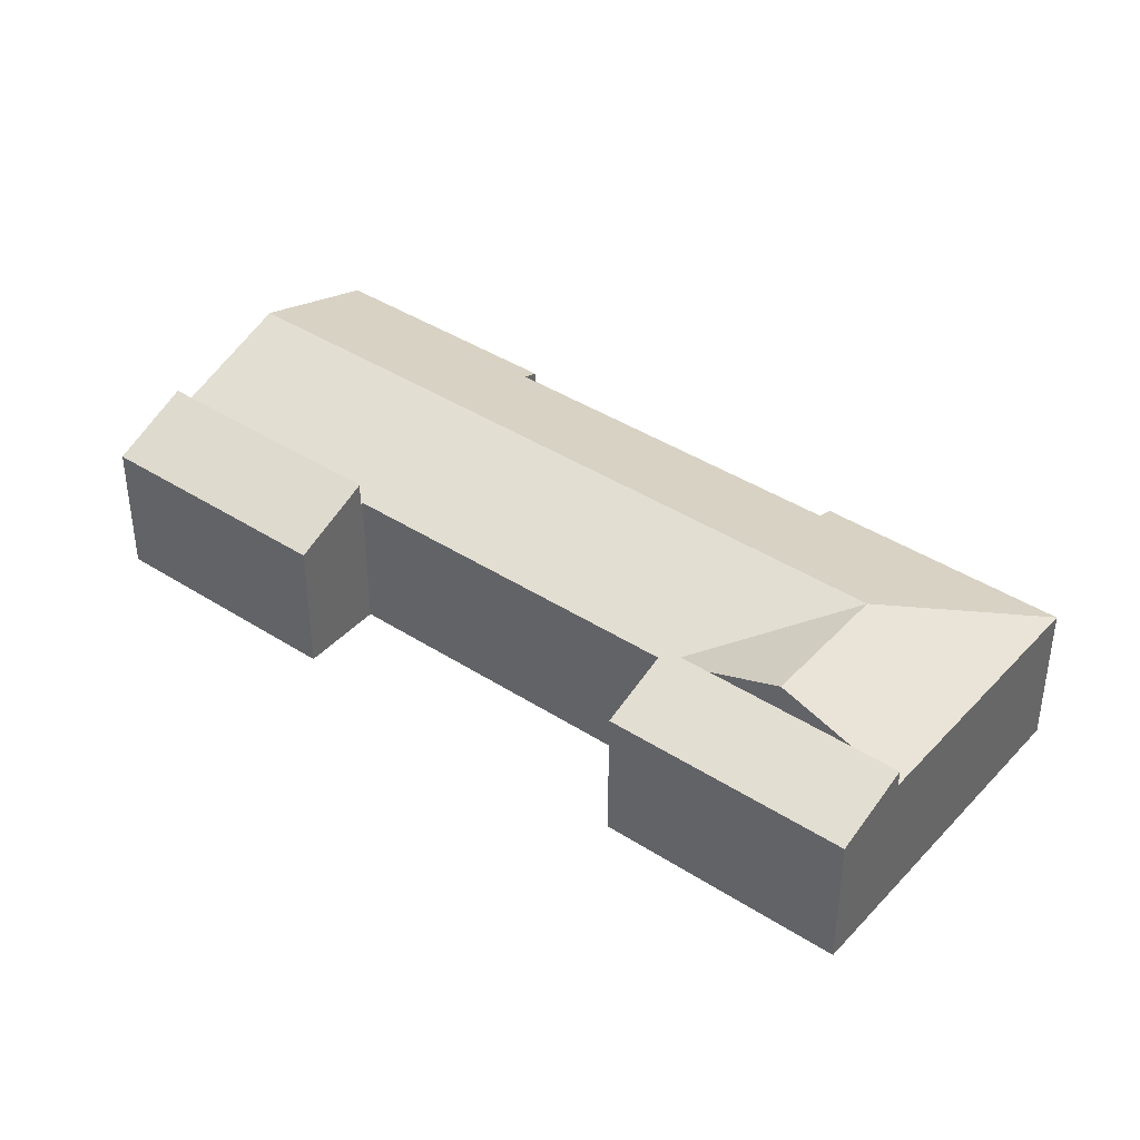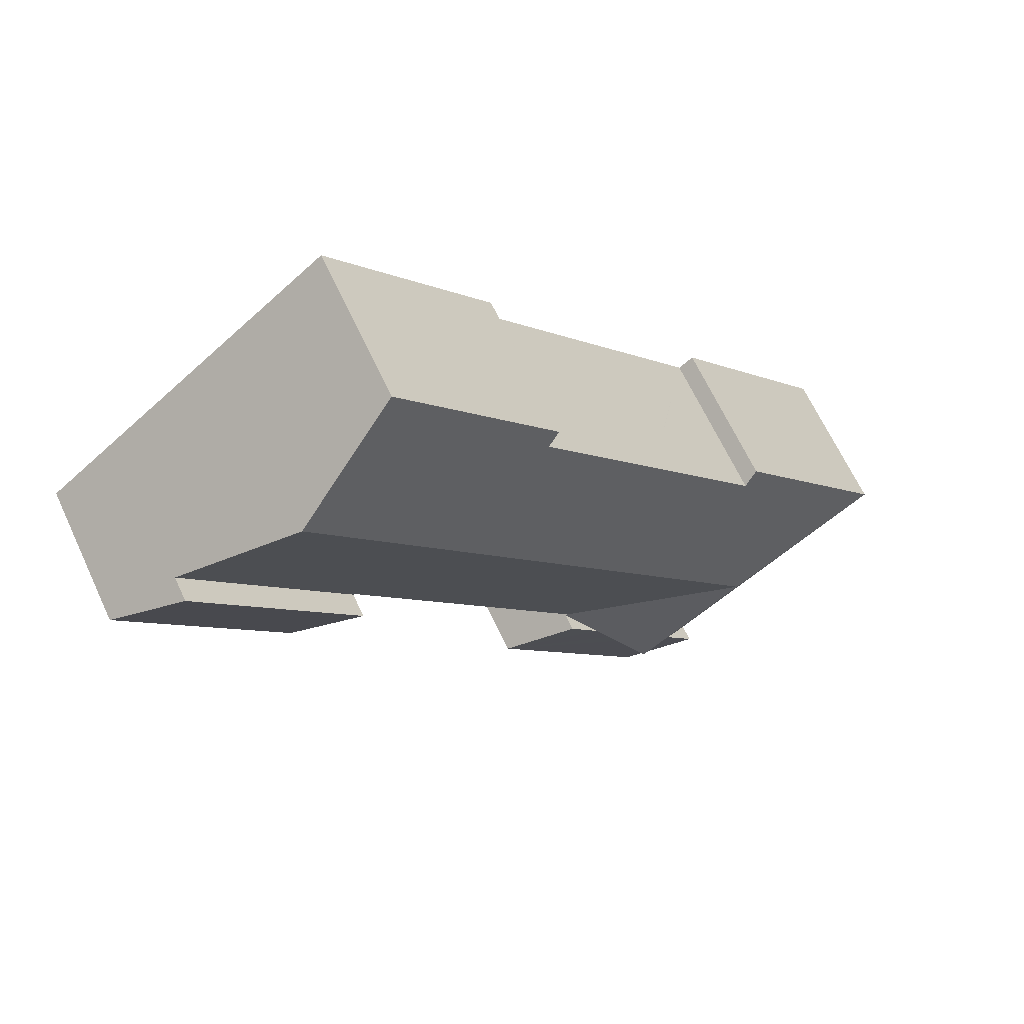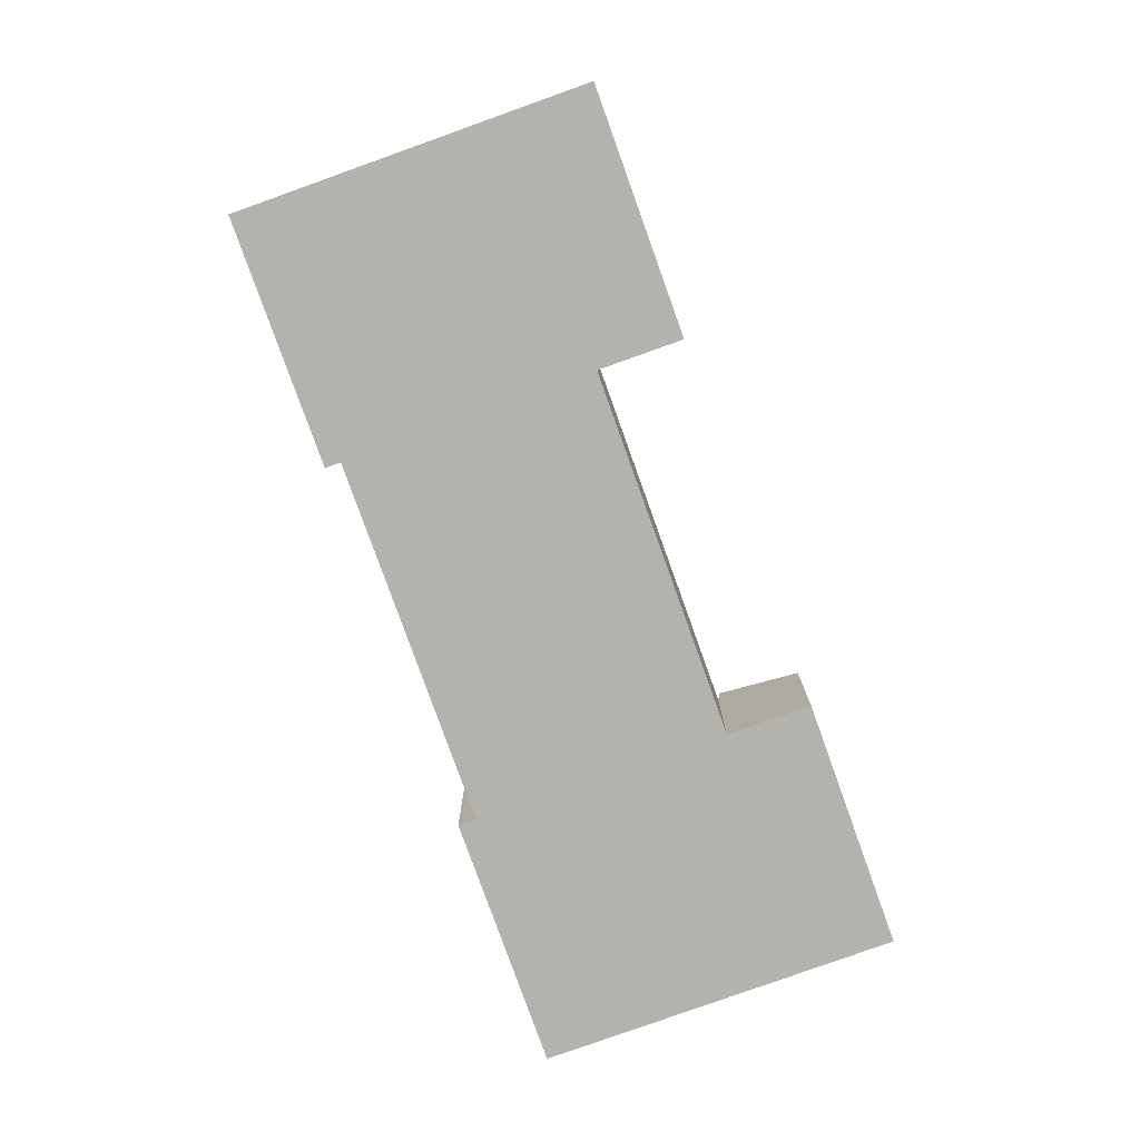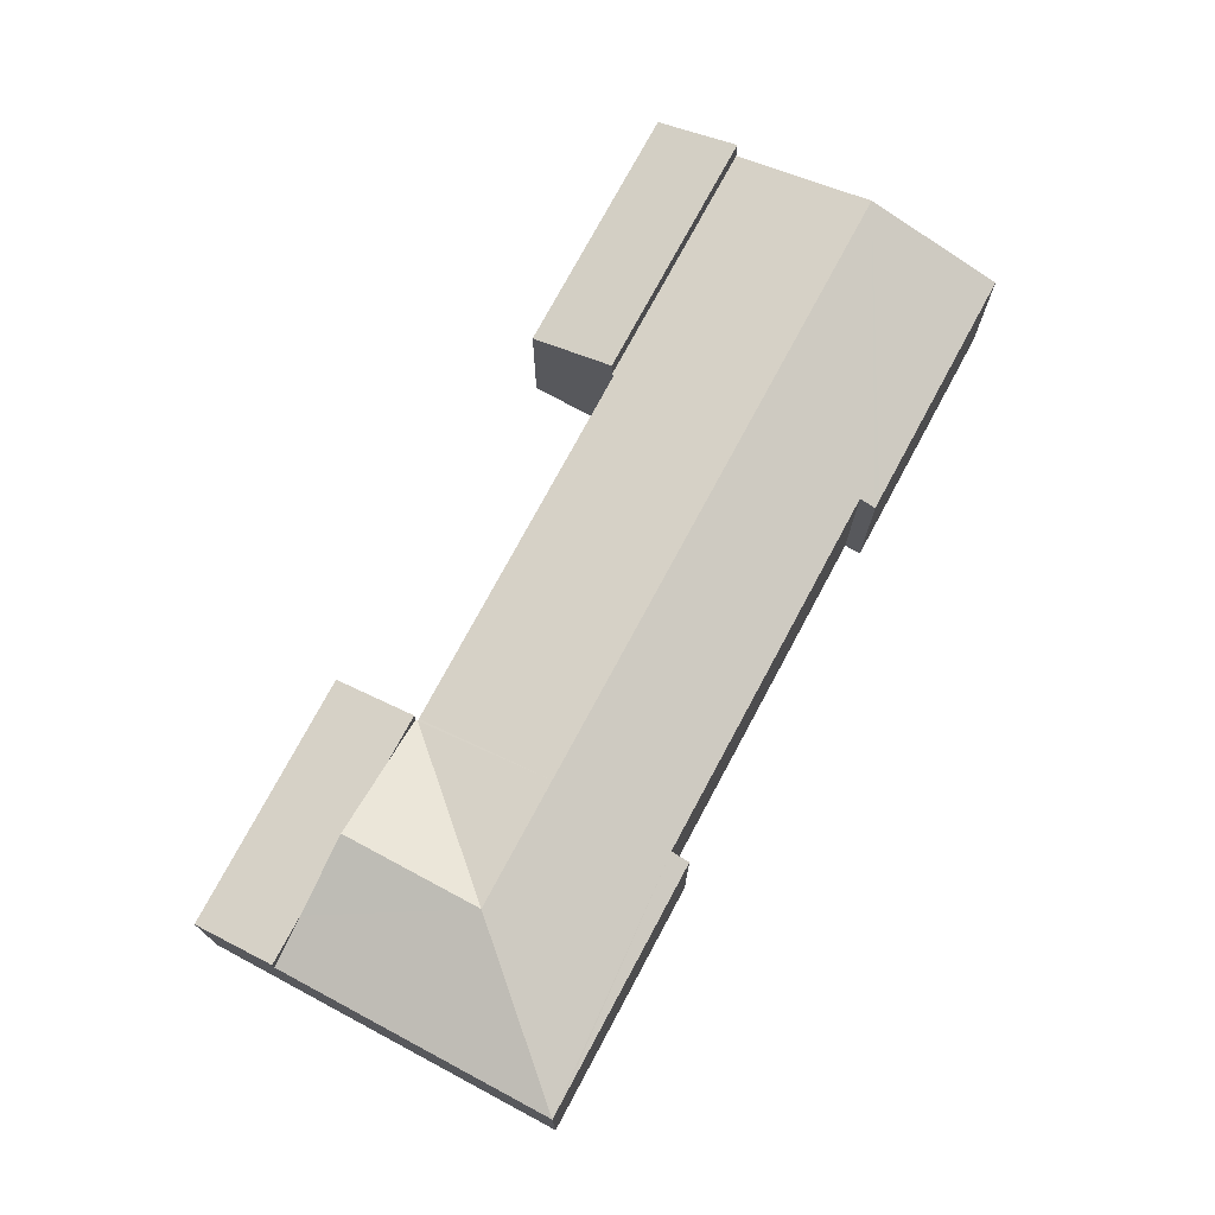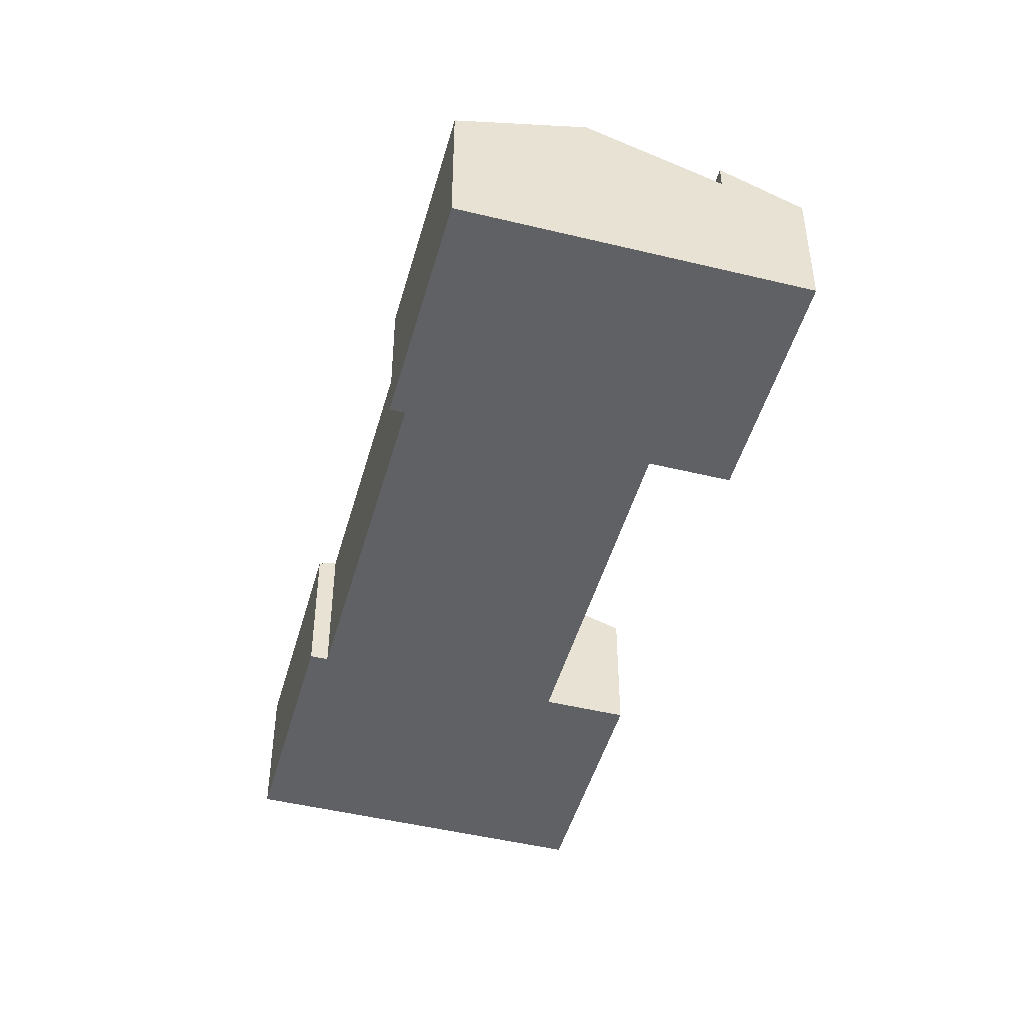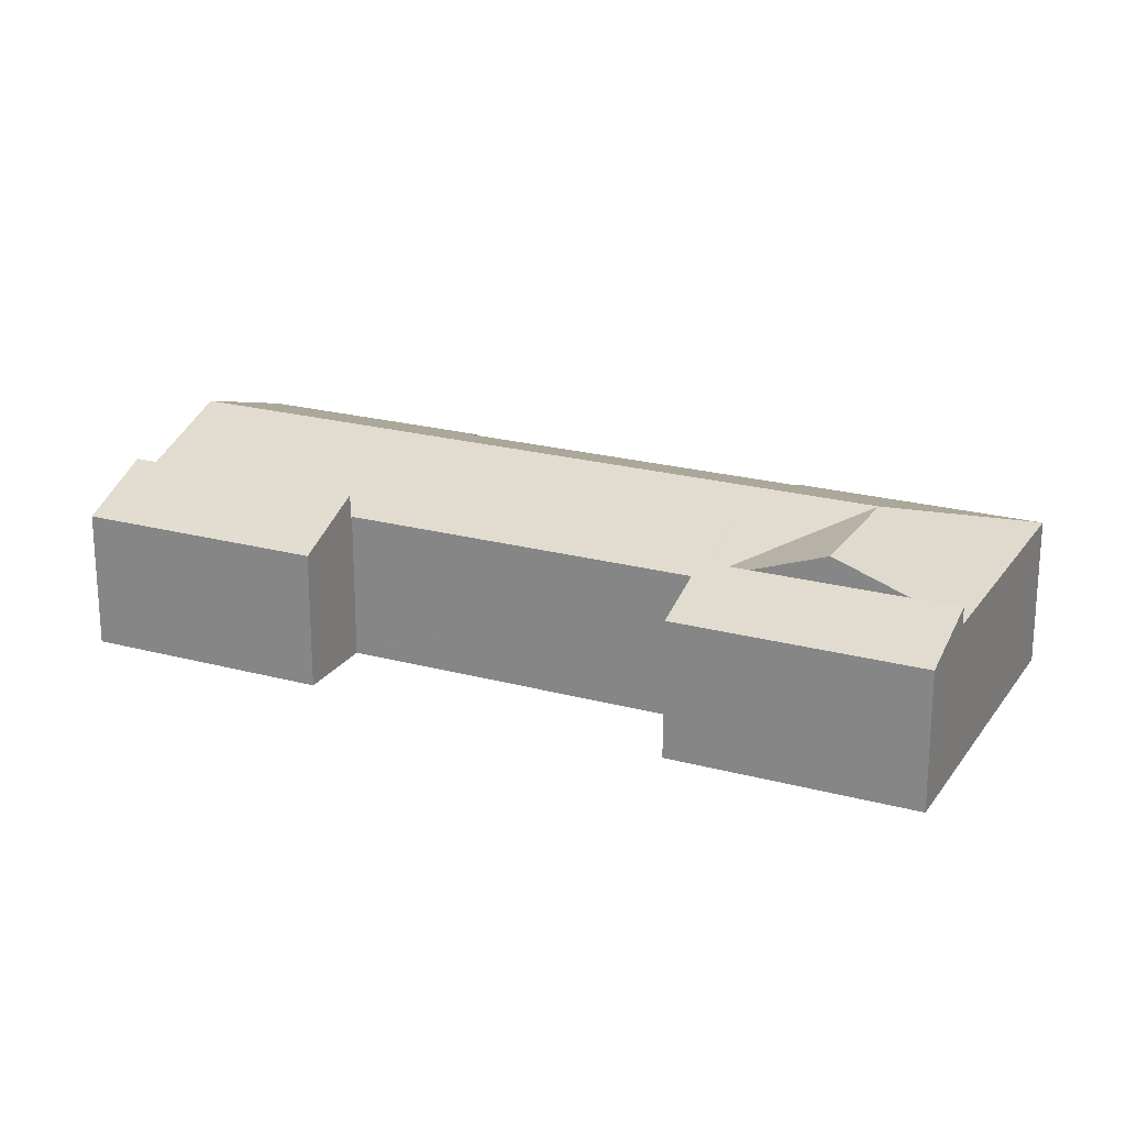
<metadata>
{"format":"obj","ext":"obj","renderer":"f3d","projection":"perspective","resolution":1024,"background":"white","views":[{"elev":40.9,"azim":166.7,"up":"+Y"},{"elev":65.3,"azim":155.1,"up":"+Z"},{"elev":-79.4,"azim":58.3,"up":"+Y"},{"elev":75.1,"azim":-113.2,"up":"+Y"},{"elev":-47.4,"azim":23.2,"up":"+Y"},{"elev":22.2,"azim":153.7,"up":"+Y"}]}
</metadata>
<code>
v  15.62 7.514 -0.628
v  16.93 6.735 1.172
v  17 6.735 1.11
v  8.463 8.745 0.586
v  13.43 8.745 -3.374
v  12.1 8.745 5.148
v  16.99 6.733 1.25
v  11.24 7.514 -6.12
v  9.849 6.736 -7.858
v  0 6.736 4.125e-16
v  29.74 8.745 27.26
v  22.36 6.766 27.86
v  24.94 6.766 31.09
v  19.31 6.767 24.03
v  18.05 6.766 22.46
v  17.8 6.767 22.15
v  18.38 7.003 21.69
v  18.33 7.003 21.63
v  17.14 7.003 20.14
v  13.1 7.002 15.08
v  7.872 7.003 8.523
v  0.467 6.733 0.586
v  7.21 6.733 9.037
v  22.56 8.745 18.25
v  27.44 6.733 14.36
v  27.5 6.733 14.43
v  34.71 6.7 23.3
v  27.58 6.7 14.37
v  30.93 8.255 26.31
v  7.865 -5.213e-16 8.514
v  7.865 7.003 8.514
v  7.21 -5.534e-16 9.037
v  24.94 -1.904e-15 31.09
v  29.74 -1.669e-15 27.26
v  30.93 -1.611e-15 26.31
v  34.71 -1.427e-15 23.3
v  16.93 -7.176e-17 1.172
v  17 -6.797e-17 1.11
v  7.872 -5.219e-16 8.523
v  13.1 -9.233e-16 15.08
v  17.14 -1.233e-15 20.14
v  18.33 -1.324e-15 21.63
v  18.38 -1.328e-15 21.69
v  17.8 -1.356e-15 22.15
v  18.05 -1.375e-15 22.46
v  22.36 -1.706e-15 27.86
v  19.31 -1.471e-15 24.03
v  0 0 0
v  0.467 -3.588e-17 0.586
v  27.5 -8.838e-16 14.43
v  27.58 -8.8e-16 14.37
v  9.849 4.812e-16 -7.858
v  27.44 -8.79e-16 14.36
v  16.99 -7.654e-17 1.25
v  15.62 3.845e-17 -0.628
v  13.43 2.066e-16 -3.374
v  11.24 3.747e-16 -6.12
v  12.81 6.282 -10.22
v  9.849 7.514 -7.858
v  19.96 6.282 -1.252
v  13.43 7.514 -3.374
v  17 7.514 1.11
v  19.96 7.666e-17 -1.252
v  12.81 6.258e-16 -10.22
v  27.58 7.81 14.37
v  34.21 6.252 16.54
v  30.58 6.252 11.98
v  34.71 7.81 23.3
v  37.08 6.576 21.41
v  37.7 6.252 20.91
v  37.7 -1.28e-15 20.91
v  37.08 -1.311e-15 21.41
v  34.21 -1.013e-15 16.54
v  30.58 -7.337e-16 11.98
g defaultobject
f 1 2 3
f 2 1 4
f 4 1 5
f 6 7 2
f 4 6 2
f 8 4 5
f 4 8 9
f 4 9 10
f 11 12 13
f 12 11 14
f 14 11 15
f 15 11 16
f 16 11 17
f 17 11 18
f 18 11 19
f 19 11 20
f 20 11 21
f 21 22 23
f 22 21 10
f 10 21 4
f 4 21 6
f 6 21 24
f 24 21 11
f 6 25 7
f 25 6 24
f 25 24 26
f 26 27 28
f 27 26 24
f 27 24 29
f 29 24 11
f 23 30 31
f 30 23 32
f 33 11 13
f 11 33 29
f 29 33 34
f 29 34 27
f 27 34 35
f 27 35 36
f 37 3 2
f 3 37 38
f 30 21 31
f 21 30 20
f 20 30 39
f 20 39 40
f 20 40 19
f 19 40 41
f 19 41 18
f 18 41 17
f 17 41 42
f 17 42 43
f 44 15 16
f 15 44 14
f 14 44 12
f 12 44 13
f 13 44 45
f 13 45 46
f 13 46 33
f 46 45 47
f 48 22 10
f 22 48 23
f 23 48 32
f 32 48 49
f 43 16 17
f 16 43 44
f 28 50 26
f 50 28 51
f 52 10 9
f 10 52 48
f 36 28 27
f 28 36 51
f 50 25 26
f 25 50 7
f 7 50 53
f 7 53 54
f 7 54 2
f 2 54 37
f 38 1 3
f 1 38 5
f 5 38 8
f 8 38 55
f 8 55 9
f 9 55 56
f 9 56 52
f 52 56 57
f 36 50 51
f 50 36 41
f 41 36 42
f 42 36 43
f 43 36 44
f 44 36 45
f 45 36 47
f 47 36 46
f 46 36 35
f 46 35 33
f 33 35 34
f 53 30 54
f 30 53 40
f 40 53 41
f 41 53 50
f 57 48 52
f 48 57 56
f 48 56 55
f 48 55 49
f 49 55 32
f 32 55 37
f 37 55 38
f 32 37 30
f 30 37 54
f 8 58 59
f 58 8 60
f 60 8 61
f 60 61 1
f 60 1 62
f 1 38 62
f 38 1 61
f 38 61 8
f 38 8 59
f 38 59 55
f 55 59 56
f 56 59 52
f 56 52 57
f 38 60 62
f 60 38 63
f 63 58 60
f 58 63 64
f 58 52 59
f 52 58 64
f 38 64 63
f 64 38 55
f 64 55 56
f 64 56 57
f 64 57 52
f 65 66 67
f 66 65 68
f 66 68 69
f 66 69 70
f 51 68 65
f 68 51 36
f 36 69 68
f 69 36 70
f 70 36 71
f 71 36 72
f 71 66 70
f 66 71 67
f 67 71 73
f 67 73 74
f 67 51 65
f 51 67 74
f 74 36 51
f 36 74 73
f 36 73 72
f 72 73 71

</code>
